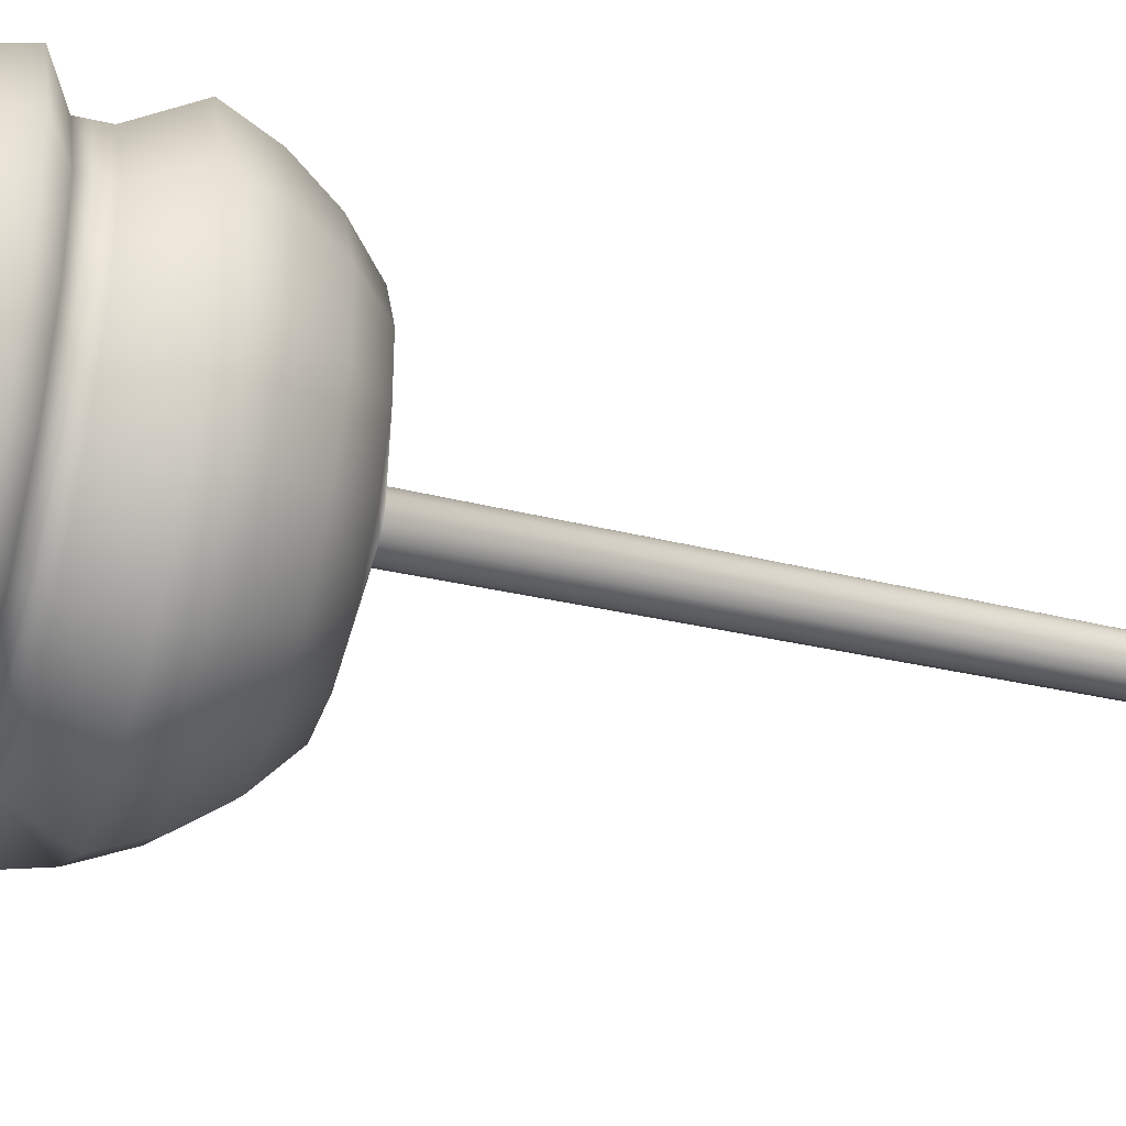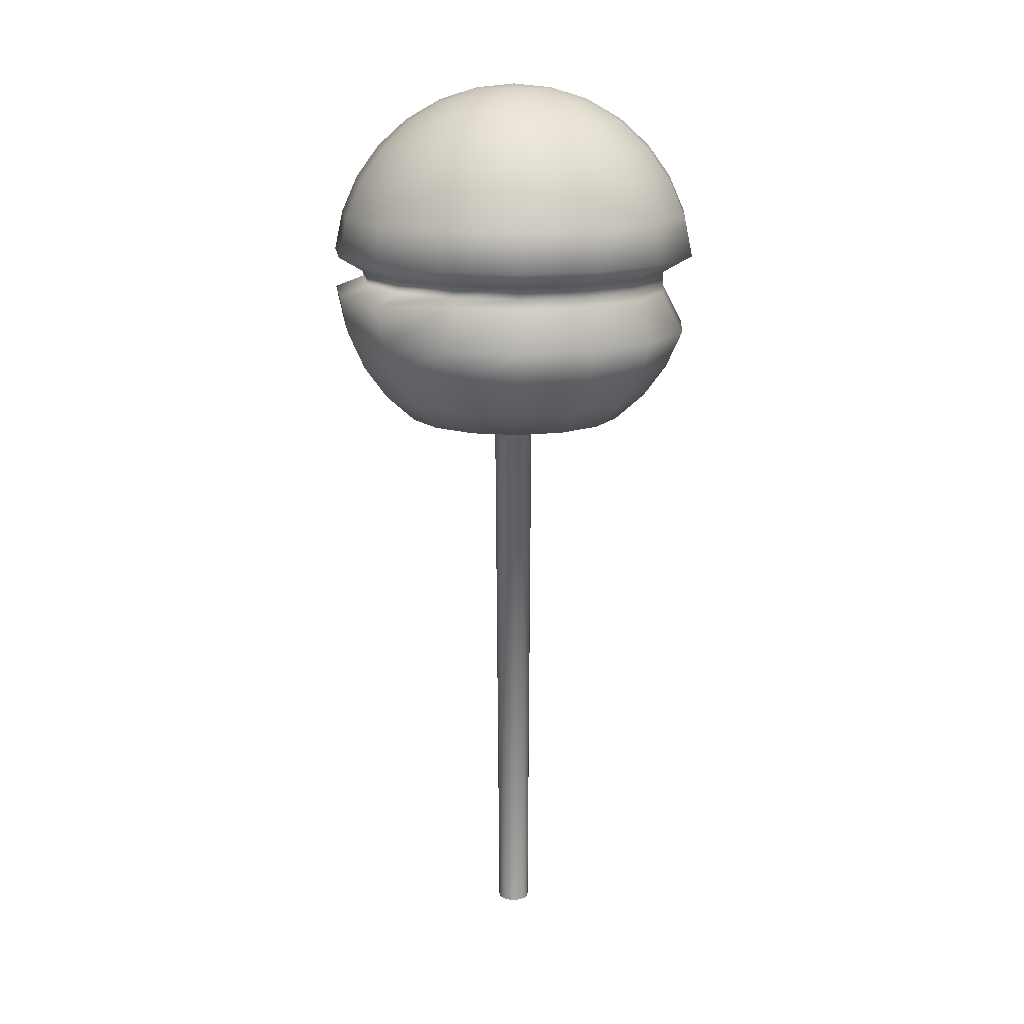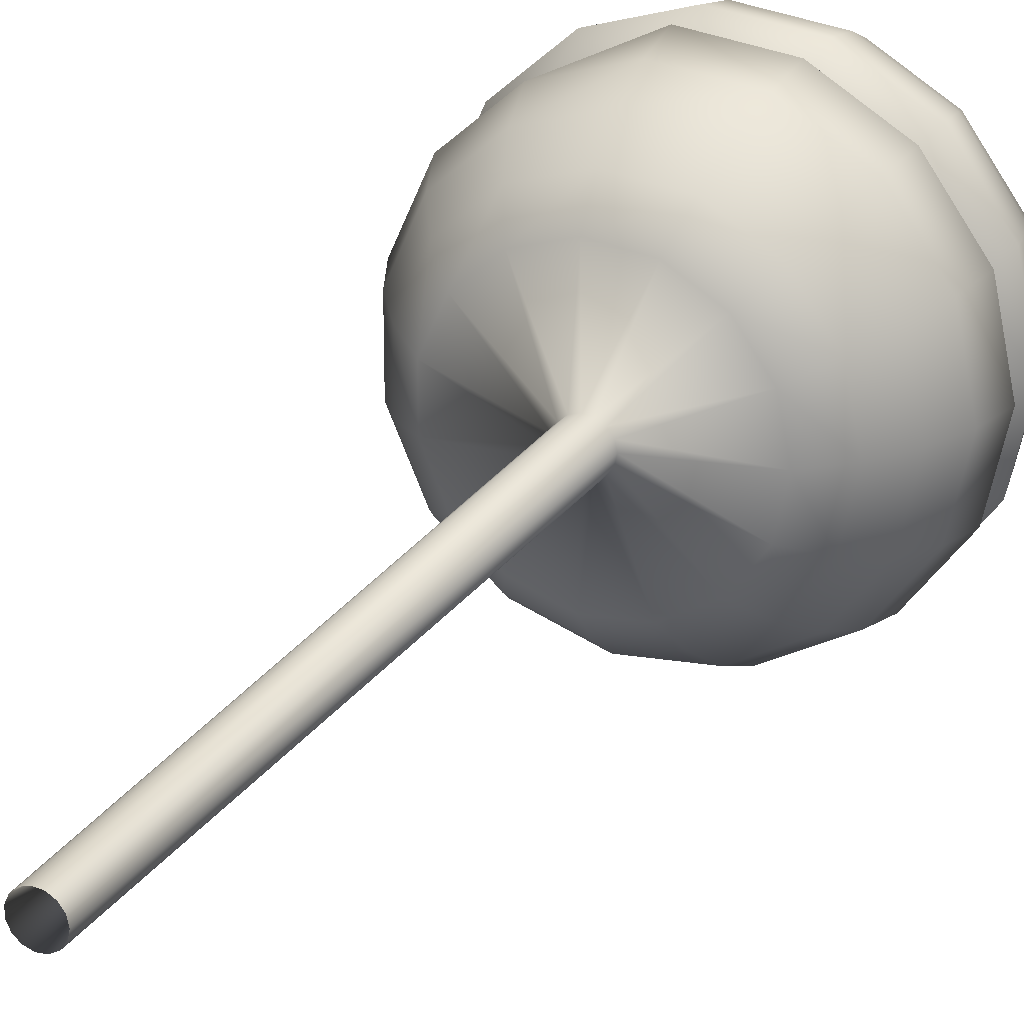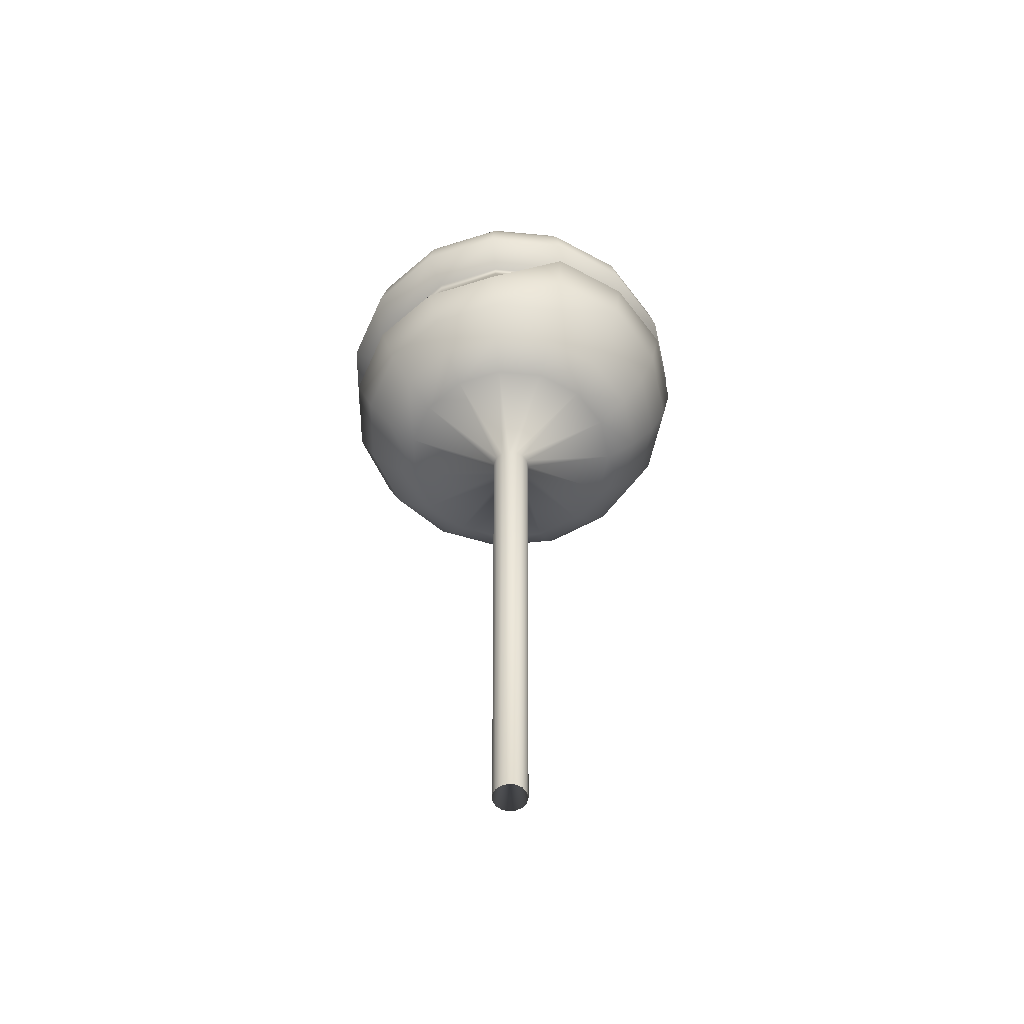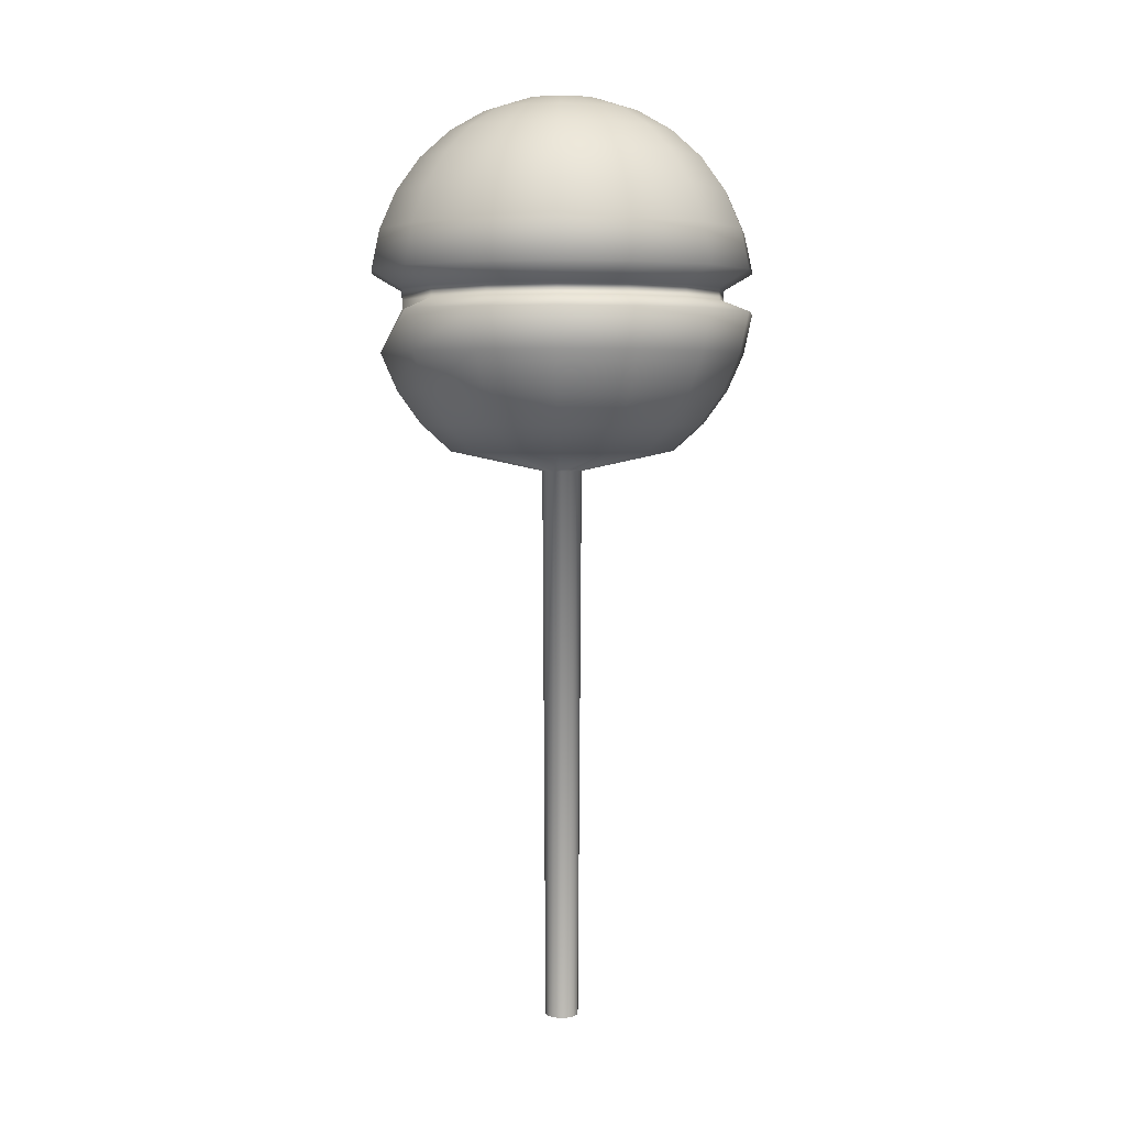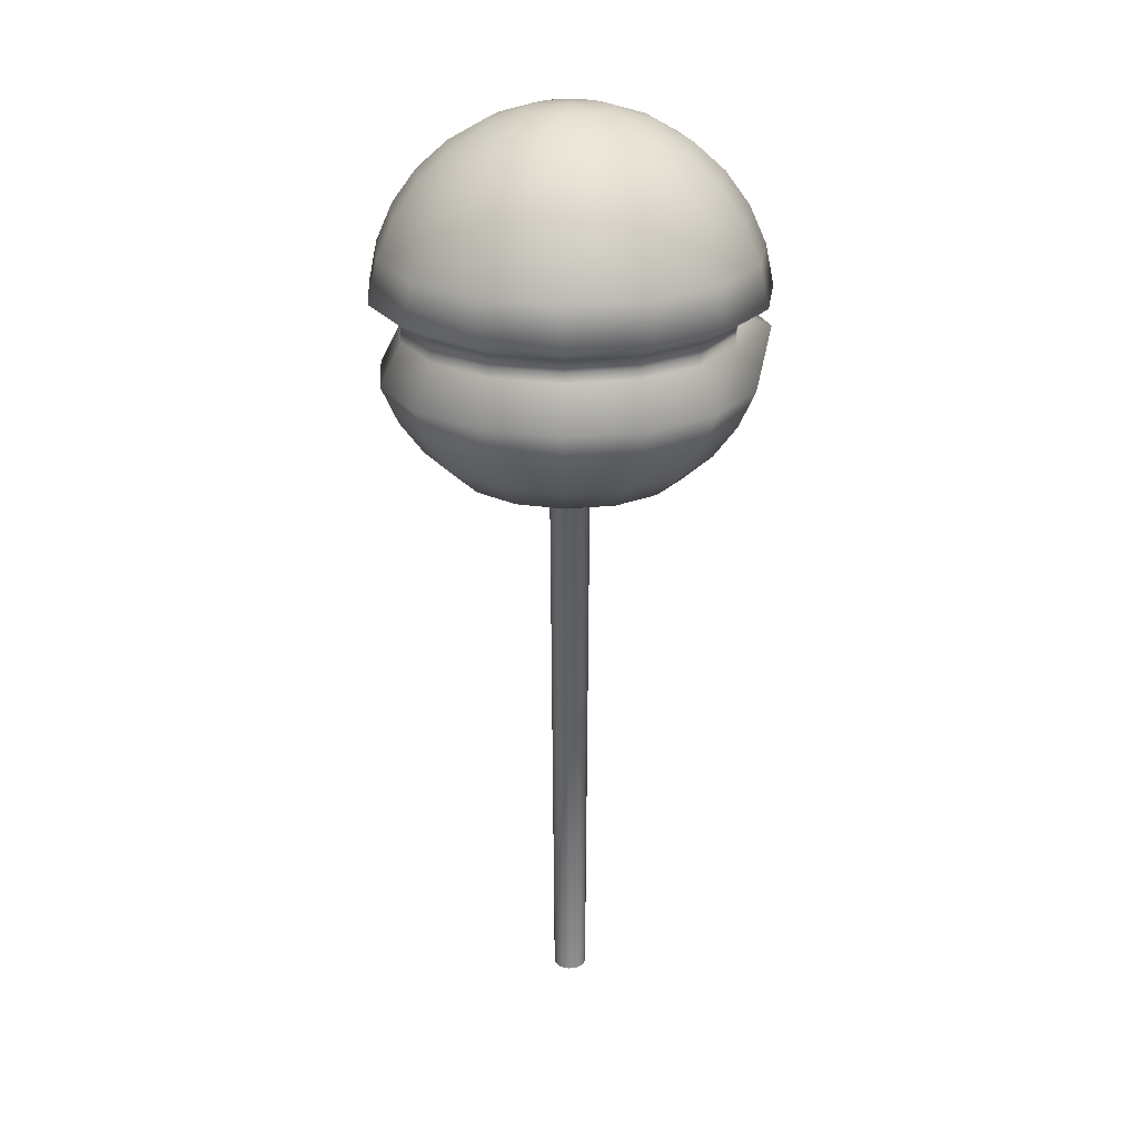
<metadata>
{"format":"obj","ext":"obj","renderer":"f3d","projection":"perspective","resolution":1024,"background":"white","views":[{"elev":-39.5,"azim":-106.3,"up":"+Z"},{"elev":15.1,"azim":-175.9,"up":"+Y"},{"elev":24.9,"azim":25.9,"up":"+Z"},{"elev":-56.1,"azim":-23.7,"up":"+Y"},{"elev":4.4,"azim":43.5,"up":"+Y"},{"elev":24.1,"azim":-99.9,"up":"+Y"}]}
</metadata>
<code>
g default
v 0.07968 -3.786 -0.03488
v 0.05872 -3.786 -0.06373
v 0.02783 -3.786 -0.08156
v -0.007629 -3.786 -0.08529
v -0.04154 -3.786 -0.07427
v -0.06804 -3.786 -0.05041
v -0.08255 -3.786 -0.01783
v -0.08255 -3.786 0.01783
v -0.06804 -3.786 0.05041
v -0.04154 -3.786 0.07427
v -0.007629 -3.786 0.08529
v 0.02783 -3.786 0.08156
v 0.05872 -3.786 0.06373
v 0.07968 -3.786 0.03488
v 0.08709 -3.786 0
v 0.09714 -0.9135 -0.04177
v 0.07204 -0.9135 -0.07632
v 0.03506 -0.9135 -0.09767
v -0.007412 -0.9135 -0.1021
v -0.04802 -0.9135 -0.08894
v -0.07976 -0.9135 -0.06036
v -0.09713 -0.9135 -0.02135
v -0.09713 -0.9135 0.02135
v -0.07976 -0.9135 0.06036
v -0.04802 -0.9135 0.08894
v -0.007412 -0.9135 0.1021
v 0.03506 -0.9135 0.09767
v 0.07204 -0.9135 0.07632
v 0.09714 -0.9135 0.04177
v 0.106 -0.9135 0
v 0.537 -0.809 -0.2391
v 0.3933 -0.809 -0.4368
v 0.1816 -0.809 -0.559
v -0.06144 -0.809 -0.5846
v -0.2939 -0.809 -0.509
v -0.4755 -0.809 -0.3455
v -0.5749 -0.809 -0.1222
v -0.5749 -0.809 0.1222
v -0.4755 -0.809 0.3455
v -0.2939 -0.809 0.509
v -0.06144 -0.809 0.5846
v 0.1816 -0.809 0.559
v 0.3933 -0.809 0.4368
v 0.537 -0.809 0.2391
v 0.5878 -0.809 0
v 0.6789 -0.6691 -0.3023
v 0.4973 -0.6691 -0.5523
v 0.2296 -0.6691 -0.7068
v -0.07768 -0.6691 -0.7391
v -0.3716 -0.6691 -0.6436
v -0.6012 -0.6691 -0.4368
v -0.7269 -0.6691 -0.1545
v -0.7269 -0.6691 0.1545
v -0.6012 -0.6691 0.4368
v -0.3716 -0.6691 0.6436
v -0.07768 -0.6691 0.7391
v 0.2296 -0.6691 0.7068
v 0.4973 -0.6691 0.5523
v 0.6789 -0.6691 0.3023
v 0.7431 -0.6691 0
v 0.7912 -0.5 -0.3522
v 0.5795 -0.5 -0.6436
v 0.2676 -0.5 -0.8236
v -0.09052 -0.5 -0.8613
v -0.433 -0.5 -0.75
v -0.7006 -0.5 -0.509
v -0.8471 -0.5 -0.1801
v -0.8471 -0.5 0.1801
v -0.7006 -0.5 0.509
v -0.433 -0.5 0.75
v -0.09052 -0.5 0.8613
v 0.2676 -0.5 0.8236
v 0.5795 -0.5 0.6436
v 0.7912 -0.5 0.3522
v 0.866 -0.5 0
v 0.8688 -0.309 -0.3868
v 0.6364 -0.309 -0.7068
v 0.2939 -0.309 -0.9045
v -0.09941 -0.309 -0.9458
v -0.4755 -0.309 -0.8236
v -0.7694 -0.309 -0.559
v -0.9303 -0.309 -0.1977
v -0.9303 -0.309 0.1977
v -0.7694 -0.309 0.559
v -0.4755 -0.309 0.8236
v -0.09941 -0.309 0.9458
v 0.2939 -0.309 0.9045
v 0.6364 -0.309 0.7068
v 0.8688 -0.309 0.3868
v 0.9511 -0.309 0
v 0.9085 -0.1045 -0.4045
v 0.6655 -0.1045 -0.7391
v 0.2612 -0.09454 -0.7988
v -0.08611 -0.09454 -0.8354
v -0.4183 -0.09454 -0.7274
v -0.6778 -0.09454 -0.4937
v -0.8199 -0.09454 -0.1746
v -0.8199 -0.09454 0.1746
v -0.6778 -0.09454 0.4937
v -0.4183 -0.09454 0.7274
v -0.104 -0.1045 0.9891
v 0.3073 -0.1045 0.9458
v 0.6655 -0.1045 0.7391
v 0.9085 -0.1045 0.4045
v 0.9945 -0.1045 0
v 0.9085 0.1045 -0.4045
v 0.6655 0.1045 -0.7391
v 0.3073 0.1045 -0.9458
v -0.104 0.1045 -0.9891
v -0.4973 0.1045 -0.8613
v -0.8046 0.1045 -0.5846
v -0.9728 0.1045 -0.2068
v -0.9728 0.1045 0.2068
v -0.8046 0.1045 0.5846
v -0.4973 0.1045 0.8613
v -0.104 0.1045 0.9891
v 0.3073 0.1045 0.9458
v 0.6655 0.1045 0.7391
v 0.9085 0.1045 0.4045
v 0.9945 0.1045 0
v 0.8688 0.309 -0.3868
v 0.6364 0.309 -0.7068
v 0.2939 0.309 -0.9045
v -0.09941 0.309 -0.9458
v -0.4755 0.309 -0.8236
v -0.7694 0.309 -0.559
v -0.9303 0.309 -0.1977
v -0.9303 0.309 0.1977
v -0.7694 0.309 0.559
v -0.4755 0.309 0.8236
v -0.09941 0.309 0.9458
v 0.2939 0.309 0.9045
v 0.6364 0.309 0.7068
v 0.8688 0.309 0.3868
v 0.9511 0.309 0
v 0.7912 0.5 -0.3522
v 0.5795 0.5 -0.6436
v 0.2676 0.5 -0.8236
v -0.09052 0.5 -0.8613
v -0.433 0.5 -0.75
v -0.7006 0.5 -0.509
v -0.8471 0.5 -0.1801
v -0.8471 0.5 0.1801
v -0.7006 0.5 0.509
v -0.433 0.5 0.75
v -0.09052 0.5 0.8613
v 0.2676 0.5 0.8236
v 0.5795 0.5 0.6436
v 0.7912 0.5 0.3522
v 0.866 0.5 0
v 0.6789 0.6691 -0.3023
v 0.4973 0.6691 -0.5523
v 0.2296 0.6691 -0.7068
v -0.07768 0.6691 -0.7391
v -0.3716 0.6691 -0.6436
v -0.6012 0.6691 -0.4368
v -0.7269 0.6691 -0.1545
v -0.7269 0.6691 0.1545
v -0.6012 0.6691 0.4368
v -0.3716 0.6691 0.6436
v -0.07768 0.6691 0.7391
v 0.2296 0.6691 0.7068
v 0.4973 0.6691 0.5523
v 0.6789 0.6691 0.3023
v 0.7431 0.6691 0
v 0.537 0.809 -0.2391
v 0.3933 0.809 -0.4368
v 0.1816 0.809 -0.559
v -0.06144 0.809 -0.5846
v -0.2939 0.809 -0.509
v -0.4755 0.809 -0.3455
v -0.5749 0.809 -0.1222
v -0.5749 0.809 0.1222
v -0.4755 0.809 0.3455
v -0.2939 0.809 0.509
v -0.06144 0.809 0.5846
v 0.1816 0.809 0.559
v 0.3933 0.809 0.4368
v 0.537 0.809 0.2391
v 0.5878 0.809 0
v 0.3716 0.9135 -0.1654
v 0.2722 0.9135 -0.3023
v 0.1257 0.9135 -0.3868
v -0.04251 0.9135 -0.4045
v -0.2034 0.9135 -0.3522
v -0.3291 0.9135 -0.2391
v -0.3978 0.9135 -0.08457
v -0.3978 0.9135 0.08457
v -0.3291 0.9135 0.2391
v -0.2034 0.9135 0.3522
v -0.04252 0.9135 0.4045
v 0.1257 0.9135 0.3868
v 0.2722 0.9135 0.3023
v 0.3716 0.9135 0.1654
v 0.4067 0.9135 0
v 0.1899 0.9781 -0.08457
v 0.1391 0.9781 -0.1545
v 0.06425 0.9781 -0.1977
v -0.02173 0.9781 -0.2068
v -0.104 0.9781 -0.1801
v -0.1682 0.9781 -0.1222
v -0.2034 0.9781 -0.04323
v -0.2034 0.9781 0.04323
v -0.1682 0.9781 0.1222
v -0.104 0.9781 0.1801
v -0.02173 0.9781 0.2068
v 0.06425 0.9781 0.1977
v 0.1391 0.9781 0.1545
v 0.1899 0.9781 0.08457
v 0.2079 0.9781 0
v 0 -3.354 0
v 0 1 0
v 0.5637 0.01404 0.6242
v 0.2612 0.01404 0.7988
v -0.08611 0.01404 0.8354
v -0.4183 0.01404 0.7274
v -0.6778 0.01404 0.4937
v -0.8199 0.01404 0.1746
v -0.8199 0.01404 -0.1746
v -0.6778 0.01404 -0.4937
v -0.4183 0.01404 -0.7274
v -0.08611 0.01404 -0.8354
v 0.2612 0.01404 -0.7988
v 0.5637 0.01404 -0.6242
v 0.769 0.01404 -0.3416
v 0.8416 0.01404 0
v 0.769 0.01404 0.3416
v 0.5637 -0.04482 0.6242
v 0.2612 -0.04482 0.7988
v -0.08611 -0.04482 0.8354
v -0.4183 -0.04482 0.7274
v -0.6778 -0.04482 0.4937
v -0.8199 -0.04482 0.1746
v -0.8199 -0.04482 -0.1746
v -0.6778 -0.04482 -0.4937
v -0.4183 -0.04482 -0.7274
v -0.08611 -0.04482 -0.8354
v 0.2612 -0.04482 -0.7988
v 0.5637 -0.04482 -0.6242
v 0.769 -0.04482 -0.3416
v 0.8416 -0.04482 0
v 0.769 -0.04482 0.3416
g pSphere1
f 1 2 17 16
f 2 3 18 17
f 3 4 19 18
f 4 5 20 19
f 5 6 21 20
f 6 7 22 21
f 7 8 23 22
f 8 9 24 23
f 9 10 25 24
f 10 11 26 25
f 11 12 27 26
f 12 13 28 27
f 13 14 29 28
f 14 15 30 29
f 15 1 16 30
f 16 17 32 31
f 17 18 33 32
f 18 19 34 33
f 19 20 35 34
f 20 21 36 35
f 21 22 37 36
f 22 23 38 37
f 23 24 39 38
f 24 25 40 39
f 25 26 41 40
f 26 27 42 41
f 27 28 43 42
f 28 29 44 43
f 29 30 45 44
f 30 16 31 45
f 31 32 47 46
f 32 33 48 47
f 33 34 49 48
f 34 35 50 49
f 35 36 51 50
f 36 37 52 51
f 37 38 53 52
f 38 39 54 53
f 39 40 55 54
f 40 41 56 55
f 41 42 57 56
f 42 43 58 57
f 43 44 59 58
f 44 45 60 59
f 45 31 46 60
f 46 47 62 61
f 47 48 63 62
f 48 49 64 63
f 49 50 65 64
f 50 51 66 65
f 51 52 67 66
f 52 53 68 67
f 53 54 69 68
f 54 55 70 69
f 55 56 71 70
f 56 57 72 71
f 57 58 73 72
f 58 59 74 73
f 59 60 75 74
f 60 46 61 75
f 61 62 77 76
f 62 63 78 77
f 63 64 79 78
f 64 65 80 79
f 65 66 81 80
f 66 67 82 81
f 67 68 83 82
f 68 69 84 83
f 69 70 85 84
f 70 71 86 85
f 71 72 87 86
f 72 73 88 87
f 73 74 89 88
f 74 75 90 89
f 75 61 76 90
f 76 77 92 91
f 77 78 93 92
f 78 79 94 93
f 79 80 95 94
f 80 81 96 95
f 81 82 97 96
f 82 83 98 97
f 83 84 99 98
f 84 85 100 99
f 85 86 101 100
f 86 87 102 101
f 87 88 103 102
f 88 89 104 103
f 89 90 105 104
f 90 76 91 105
f 91 92 239 240
f 92 93 238 239
f 93 94 237 238
f 94 95 236 237
f 95 96 235 236
f 96 97 234 235
f 97 98 233 234
f 98 99 232 233
f 99 100 231 232
f 100 101 230 231
f 101 102 229 230
f 102 103 228 229
f 103 104 242 228
f 104 105 241 242
f 105 91 240 241
f 106 107 122 121
f 107 108 123 122
f 108 109 124 123
f 109 110 125 124
f 110 111 126 125
f 111 112 127 126
f 112 113 128 127
f 113 114 129 128
f 114 115 130 129
f 115 116 131 130
f 116 117 132 131
f 117 118 133 132
f 118 119 134 133
f 119 120 135 134
f 120 106 121 135
f 121 122 137 136
f 122 123 138 137
f 123 124 139 138
f 124 125 140 139
f 125 126 141 140
f 126 127 142 141
f 127 128 143 142
f 128 129 144 143
f 129 130 145 144
f 130 131 146 145
f 131 132 147 146
f 132 133 148 147
f 133 134 149 148
f 134 135 150 149
f 135 121 136 150
f 136 137 152 151
f 137 138 153 152
f 138 139 154 153
f 139 140 155 154
f 140 141 156 155
f 141 142 157 156
f 142 143 158 157
f 143 144 159 158
f 144 145 160 159
f 145 146 161 160
f 146 147 162 161
f 147 148 163 162
f 148 149 164 163
f 149 150 165 164
f 150 136 151 165
f 151 152 167 166
f 152 153 168 167
f 153 154 169 168
f 154 155 170 169
f 155 156 171 170
f 156 157 172 171
f 157 158 173 172
f 158 159 174 173
f 159 160 175 174
f 160 161 176 175
f 161 162 177 176
f 162 163 178 177
f 163 164 179 178
f 164 165 180 179
f 165 151 166 180
f 166 167 182 181
f 167 168 183 182
f 168 169 184 183
f 169 170 185 184
f 170 171 186 185
f 171 172 187 186
f 172 173 188 187
f 173 174 189 188
f 174 175 190 189
f 175 176 191 190
f 176 177 192 191
f 177 178 193 192
f 178 179 194 193
f 179 180 195 194
f 180 166 181 195
f 181 182 197 196
f 182 183 198 197
f 183 184 199 198
f 184 185 200 199
f 185 186 201 200
f 186 187 202 201
f 187 188 203 202
f 188 189 204 203
f 189 190 205 204
f 190 191 206 205
f 191 192 207 206
f 192 193 208 207
f 193 194 209 208
f 194 195 210 209
f 195 181 196 210
f 2 1 211
f 3 2 211
f 4 3 211
f 5 4 211
f 6 5 211
f 7 6 211
f 8 7 211
f 9 8 211
f 10 9 211
f 11 10 211
f 12 11 211
f 13 12 211
f 14 13 211
f 15 14 211
f 1 15 211
f 196 197 212
f 197 198 212
f 198 199 212
f 199 200 212
f 200 201 212
f 201 202 212
f 202 203 212
f 203 204 212
f 204 205 212
f 205 206 212
f 206 207 212
f 207 208 212
f 208 209 212
f 209 210 212
f 210 196 212
f 214 213 118 117
f 215 214 117 116
f 216 215 116 115
f 217 216 115 114
f 218 217 114 113
f 219 218 113 112
f 220 219 112 111
f 221 220 111 110
f 222 221 110 109
f 223 222 109 108
f 224 223 108 107
f 225 224 107 106
f 226 225 106 120
f 227 226 120 119
f 213 227 119 118
f 229 228 213 214
f 230 229 214 215
f 231 230 215 216
f 232 231 216 217
f 233 232 217 218
f 234 233 218 219
f 235 234 219 220
f 236 235 220 221
f 237 236 221 222
f 238 237 222 223
f 239 238 223 224
f 240 239 224 225
f 241 240 225 226
f 242 241 226 227
f 228 242 227 213

</code>
